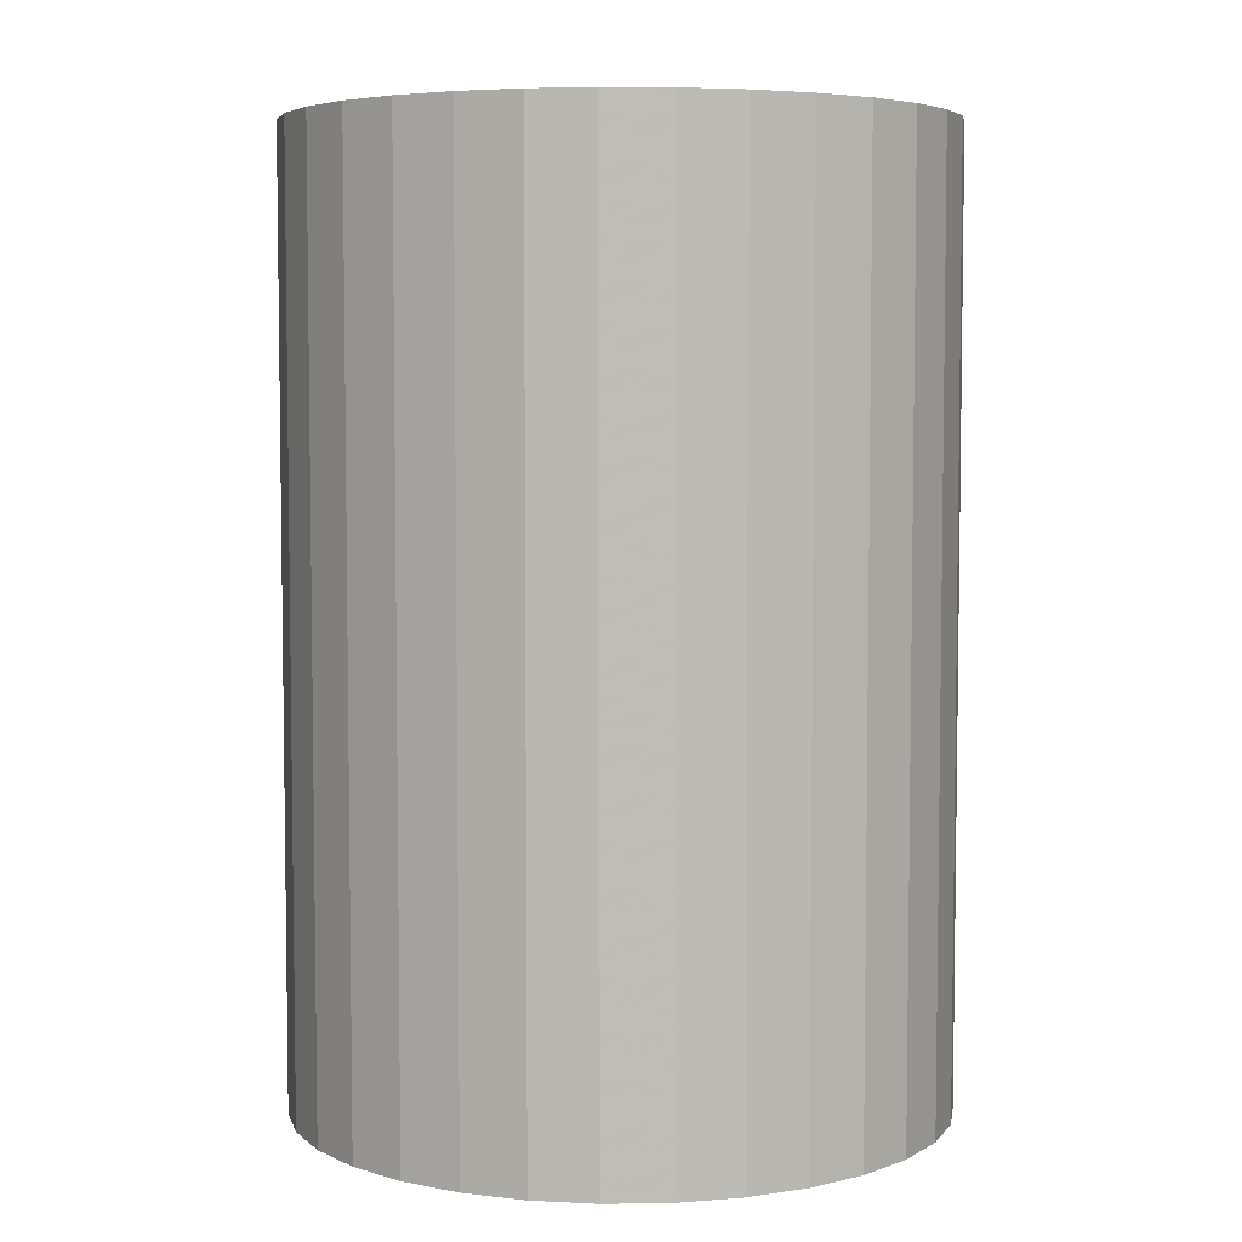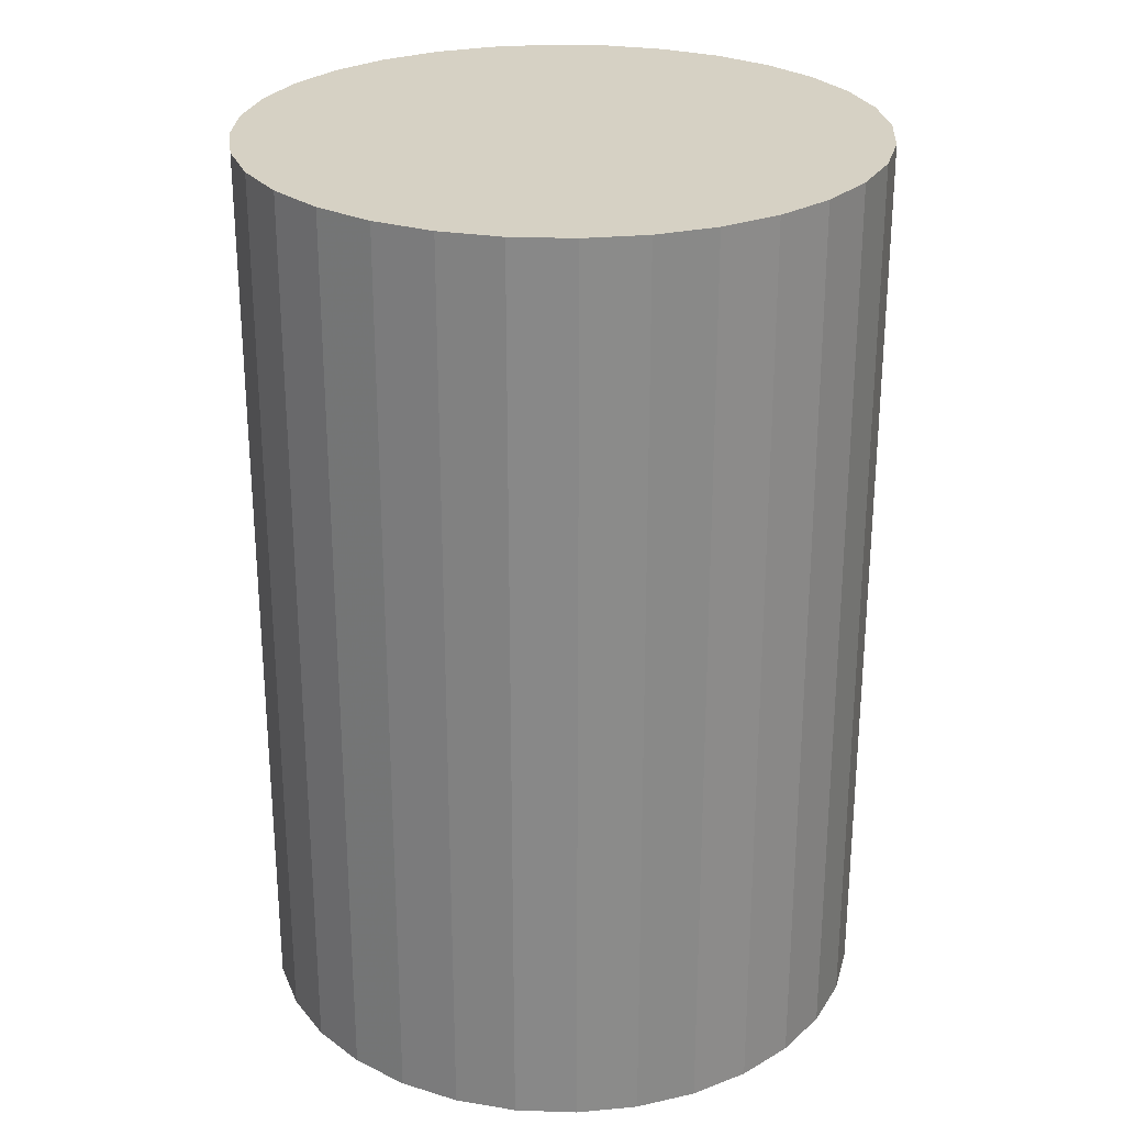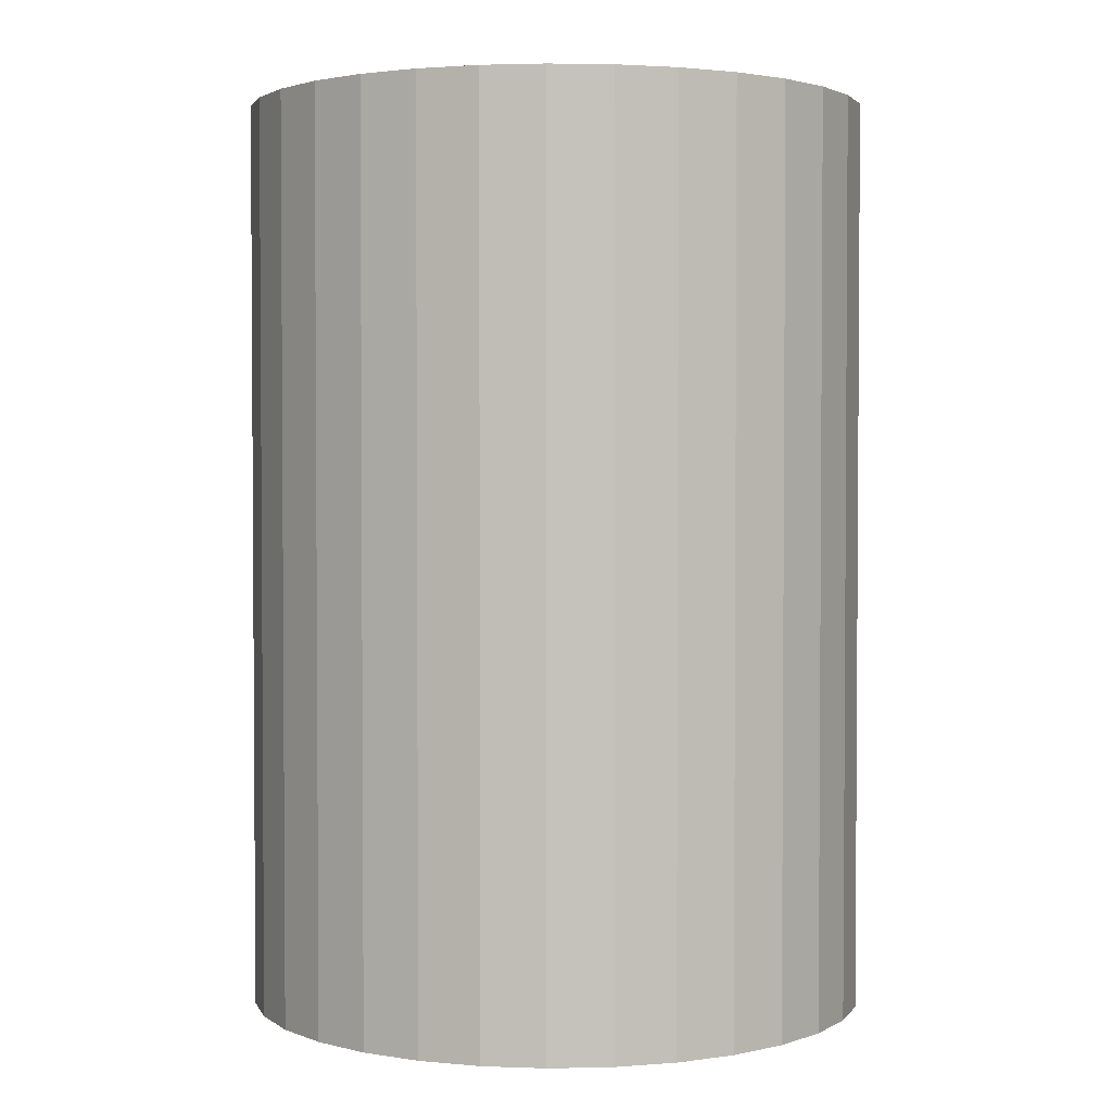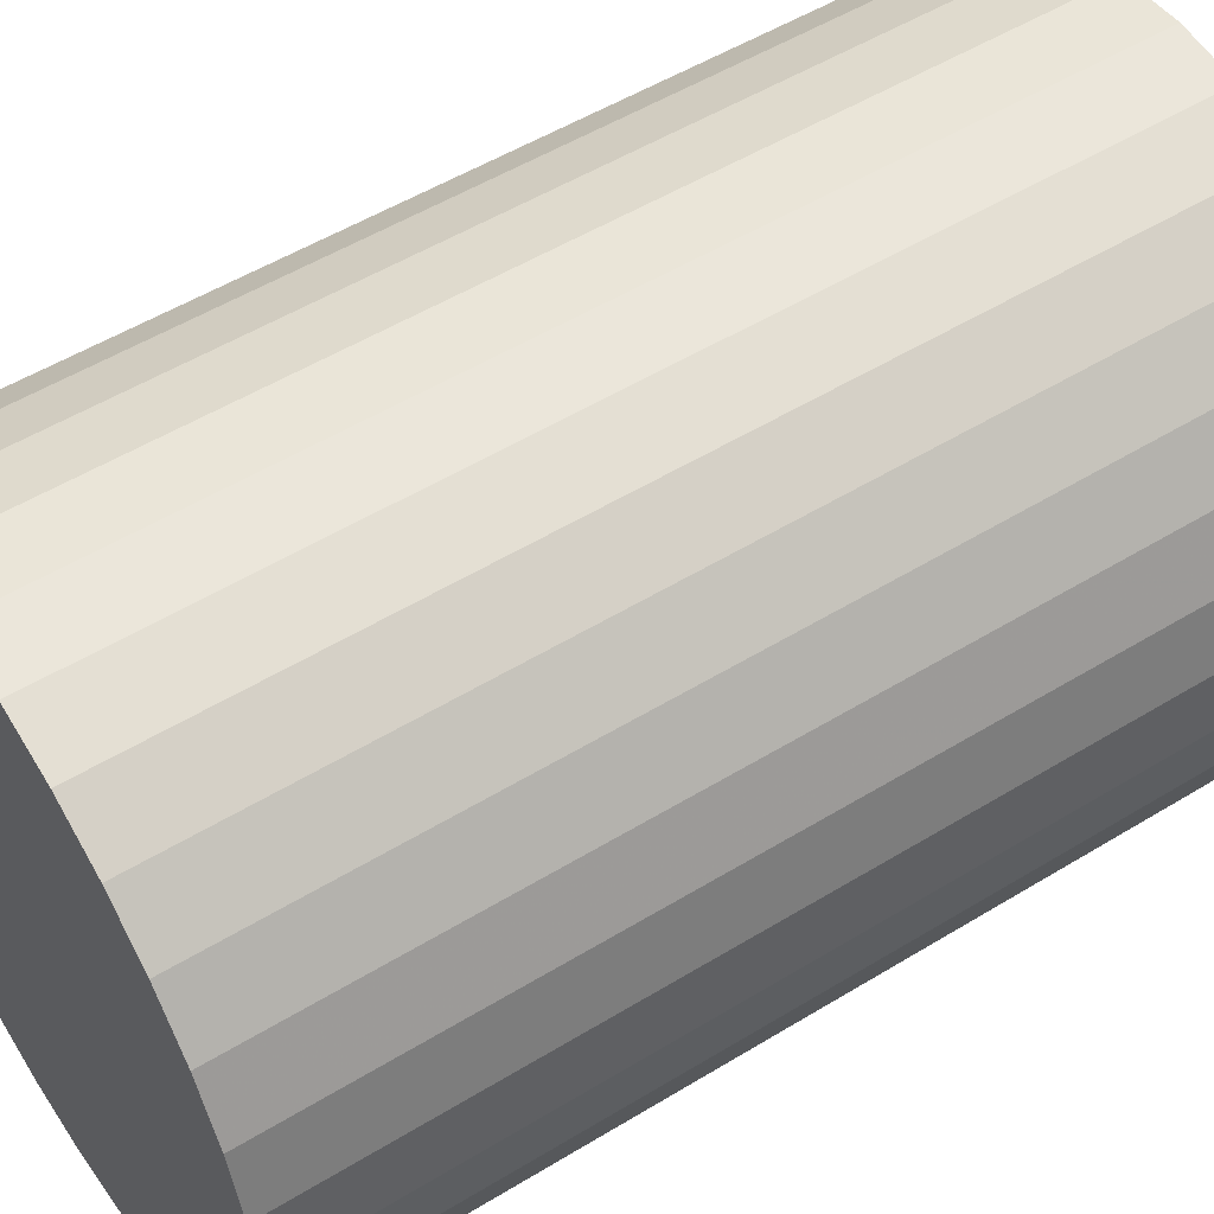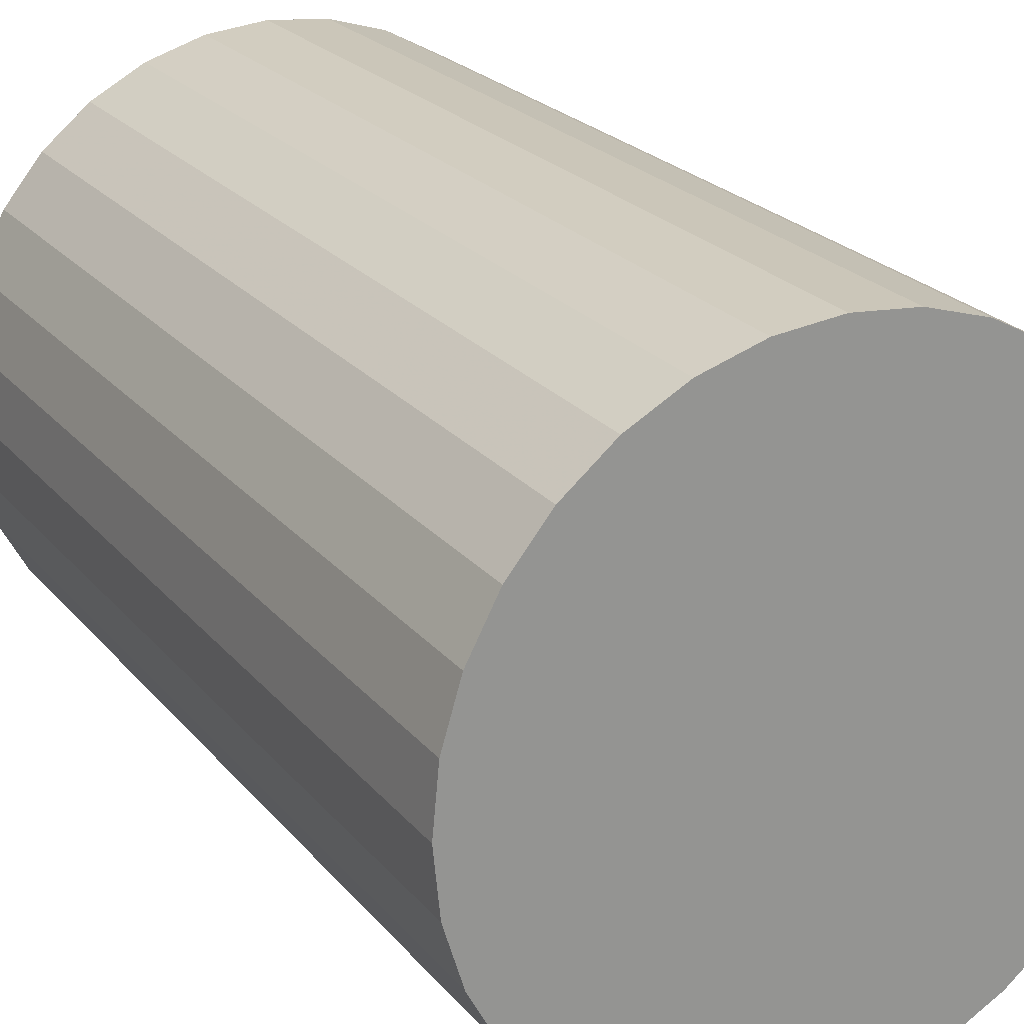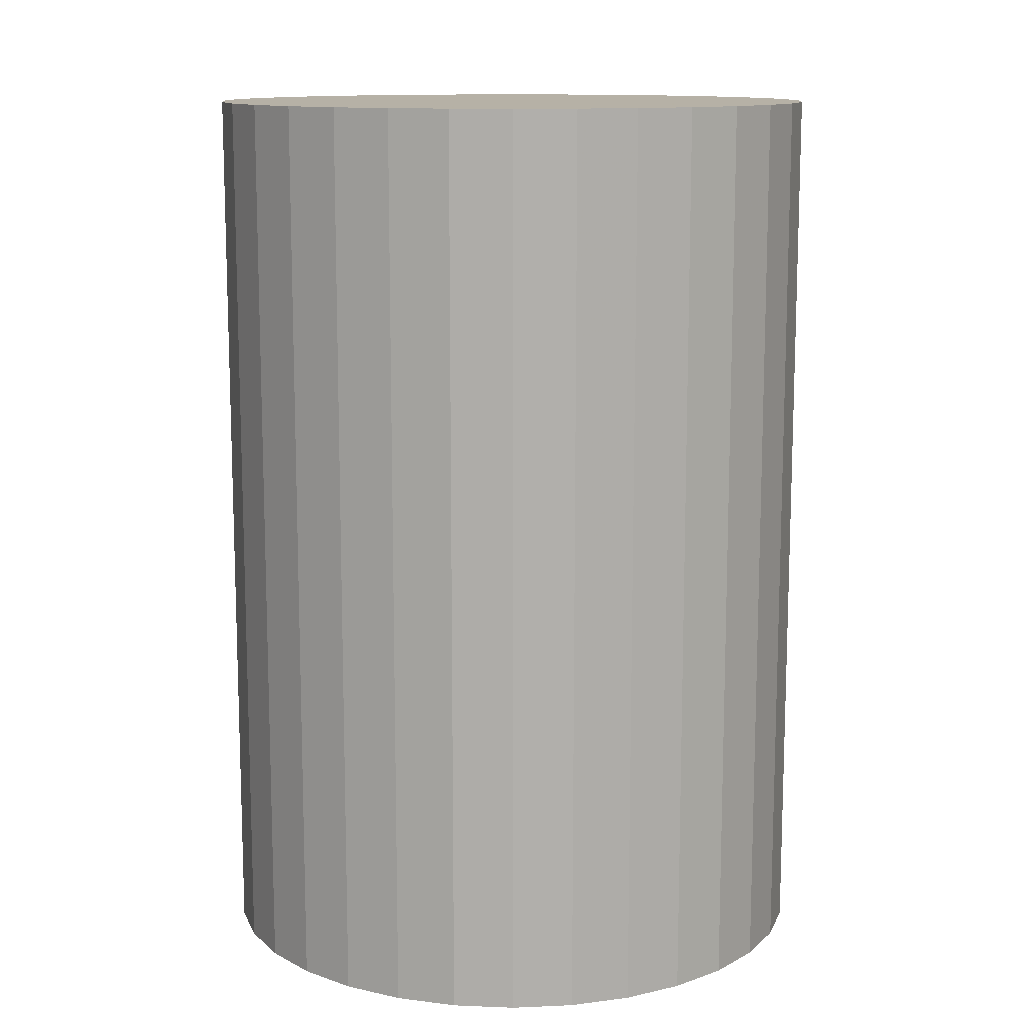
<metadata>
{"format":"obj","ext":"obj","renderer":"f3d","projection":"perspective","resolution":1024,"background":"white","views":[{"elev":5.3,"azim":-176.8,"up":"+Z"},{"elev":26.7,"azim":-81.3,"up":"+Z"},{"elev":2.4,"azim":-178.4,"up":"+Z"},{"elev":52.6,"azim":-123.3,"up":"+Y"},{"elev":23.1,"azim":151.0,"up":"+Y"},{"elev":12.1,"azim":67.3,"up":"+Z"}]}
</metadata>
<code>
v 0 0 -0.03692
v 0.02528 0 -0.03692
v 0.02528 0 0.03692
v 0 0 0.03692
v 0.0248 0.004933 -0.03692
v 0.0248 0.004933 0.03692
v 0.02336 0.009676 -0.03692
v 0.02336 0.009676 0.03692
v 0.02102 0.01405 -0.03692
v 0.02102 0.01405 0.03692
v 0.01788 0.01788 -0.03692
v 0.01788 0.01788 0.03692
v 0.01405 0.02102 -0.03692
v 0.01405 0.02102 0.03692
v 0.009676 0.02336 -0.03692
v 0.009676 0.02336 0.03692
v 0.004933 0.0248 -0.03692
v 0.004933 0.0248 0.03692
v 0 0.02528 -0.03692
v 0 0.02528 0.03692
v -0.004933 0.0248 -0.03692
v -0.004933 0.0248 0.03692
v -0.009676 0.02336 -0.03692
v -0.009676 0.02336 0.03692
v -0.01405 0.02102 -0.03692
v -0.01405 0.02102 0.03692
v -0.01788 0.01788 -0.03692
v -0.01788 0.01788 0.03692
v -0.02102 0.01405 -0.03692
v -0.02102 0.01405 0.03692
v -0.02336 0.009676 -0.03692
v -0.02336 0.009676 0.03692
v -0.0248 0.004933 -0.03692
v -0.0248 0.004933 0.03692
v -0.02528 0 -0.03692
v -0.02528 0 0.03692
v -0.0248 -0.004933 -0.03692
v -0.0248 -0.004933 0.03692
v -0.02336 -0.009676 -0.03692
v -0.02336 -0.009676 0.03692
v -0.02102 -0.01405 -0.03692
v -0.02102 -0.01405 0.03692
v -0.01788 -0.01788 -0.03692
v -0.01788 -0.01788 0.03692
v -0.01405 -0.02102 -0.03692
v -0.01405 -0.02102 0.03692
v -0.009676 -0.02336 -0.03692
v -0.009676 -0.02336 0.03692
v -0.004933 -0.0248 -0.03692
v -0.004933 -0.0248 0.03692
v -0 -0.02528 -0.03692
v -0 -0.02528 0.03692
v 0.004933 -0.0248 -0.03692
v 0.004933 -0.0248 0.03692
v 0.009676 -0.02336 -0.03692
v 0.009676 -0.02336 0.03692
v 0.01405 -0.02102 -0.03692
v 0.01405 -0.02102 0.03692
v 0.01788 -0.01788 -0.03692
v 0.01788 -0.01788 0.03692
v 0.02102 -0.01405 -0.03692
v 0.02102 -0.01405 0.03692
v 0.02336 -0.009676 -0.03692
v 0.02336 -0.009676 0.03692
v 0.0248 -0.004933 -0.03692
v 0.0248 -0.004933 0.03692
f 2 1 5
f 2 5 3
f 3 5 6
f 3 6 4
f 5 1 7
f 5 7 6
f 6 7 8
f 6 8 4
f 7 1 9
f 7 9 8
f 8 9 10
f 8 10 4
f 9 1 11
f 9 11 10
f 10 11 12
f 10 12 4
f 11 1 13
f 11 13 12
f 12 13 14
f 12 14 4
f 13 1 15
f 13 15 14
f 14 15 16
f 14 16 4
f 15 1 17
f 15 17 16
f 16 17 18
f 16 18 4
f 17 1 19
f 17 19 18
f 18 19 20
f 18 20 4
f 19 1 21
f 19 21 20
f 20 21 22
f 20 22 4
f 21 1 23
f 21 23 22
f 22 23 24
f 22 24 4
f 23 1 25
f 23 25 24
f 24 25 26
f 24 26 4
f 25 1 27
f 25 27 26
f 26 27 28
f 26 28 4
f 27 1 29
f 27 29 28
f 28 29 30
f 28 30 4
f 29 1 31
f 29 31 30
f 30 31 32
f 30 32 4
f 31 1 33
f 31 33 32
f 32 33 34
f 32 34 4
f 33 1 35
f 33 35 34
f 34 35 36
f 34 36 4
f 35 1 37
f 35 37 36
f 36 37 38
f 36 38 4
f 37 1 39
f 37 39 38
f 38 39 40
f 38 40 4
f 39 1 41
f 39 41 40
f 40 41 42
f 40 42 4
f 41 1 43
f 41 43 42
f 42 43 44
f 42 44 4
f 43 1 45
f 43 45 44
f 44 45 46
f 44 46 4
f 45 1 47
f 45 47 46
f 46 47 48
f 46 48 4
f 47 1 49
f 47 49 48
f 48 49 50
f 48 50 4
f 49 1 51
f 49 51 50
f 50 51 52
f 50 52 4
f 51 1 53
f 51 53 52
f 52 53 54
f 52 54 4
f 53 1 55
f 53 55 54
f 54 55 56
f 54 56 4
f 55 1 57
f 55 57 56
f 56 57 58
f 56 58 4
f 57 1 59
f 57 59 58
f 58 59 60
f 58 60 4
f 59 1 61
f 59 61 60
f 60 61 62
f 60 62 4
f 61 1 63
f 61 63 62
f 62 63 64
f 62 64 4
f 63 1 65
f 63 65 64
f 64 65 66
f 64 66 4
f 65 1 2
f 65 2 66
f 66 2 3
f 66 3 4

</code>
